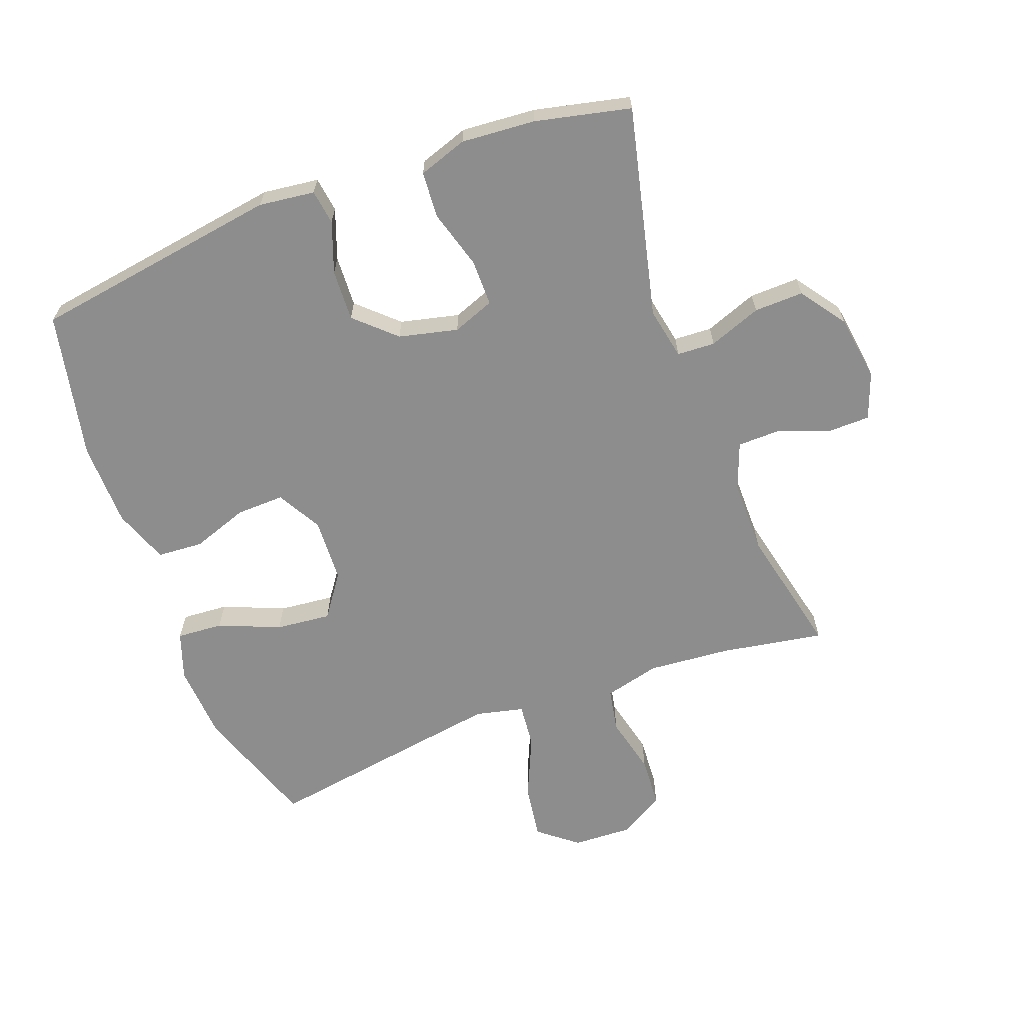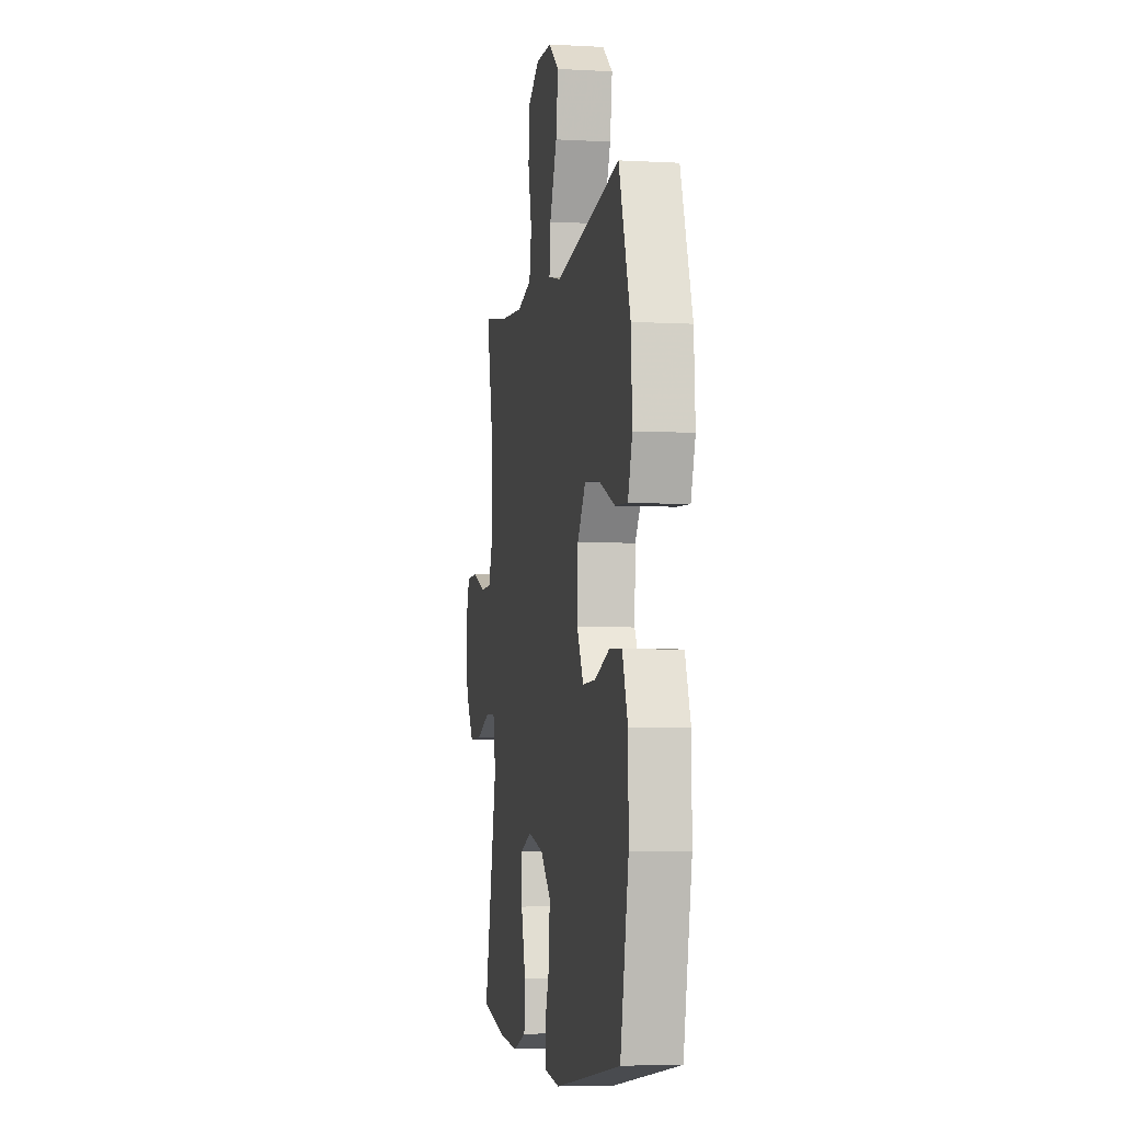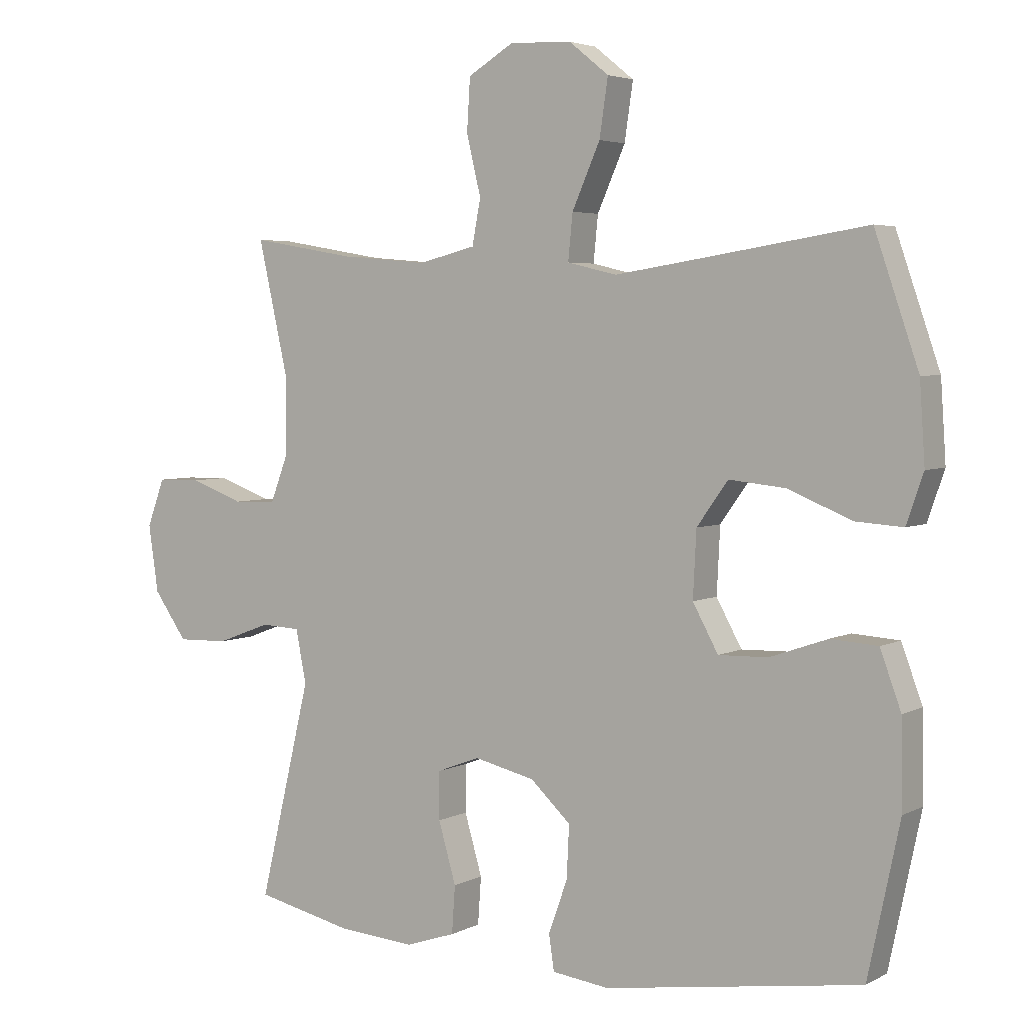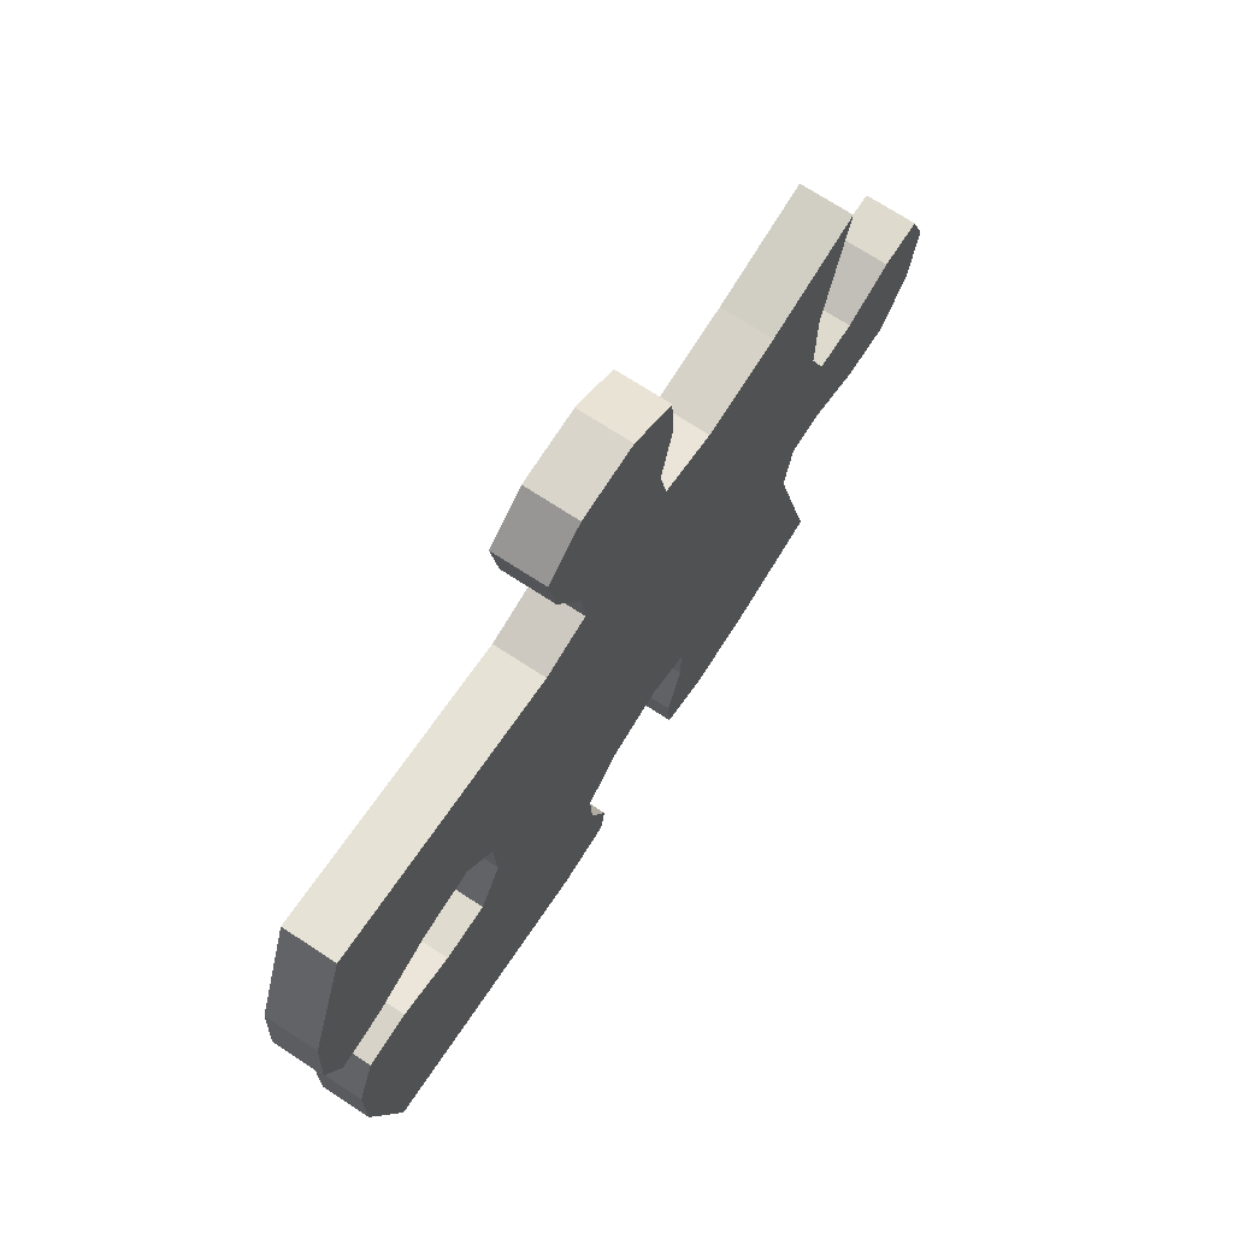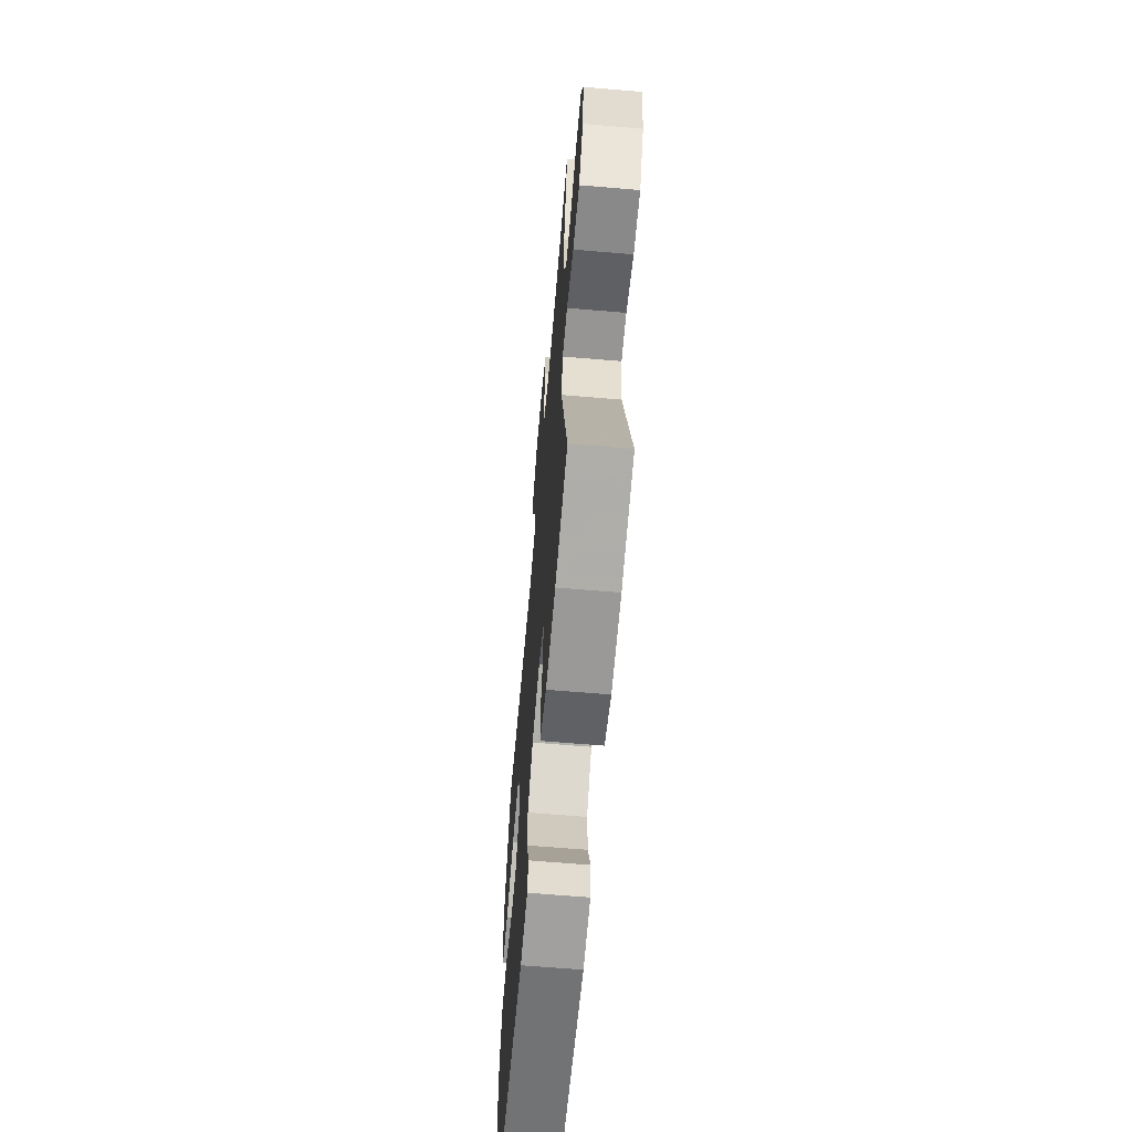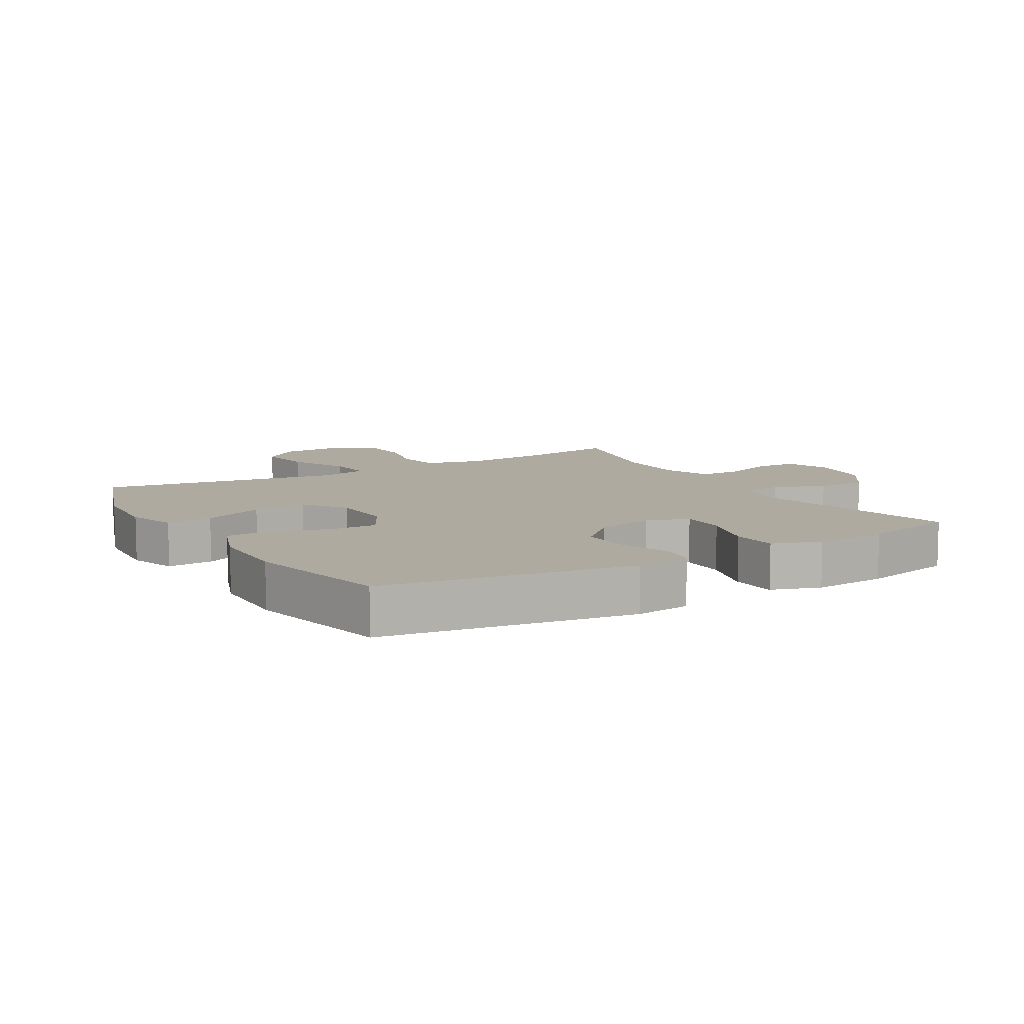
<metadata>
{"format":"obj","ext":"obj","renderer":"f3d","projection":"perspective","resolution":1024,"background":"white","views":[{"elev":-64.6,"azim":-159.5,"up":"+Y"},{"elev":-5.3,"azim":80.1,"up":"+Z"},{"elev":4.1,"azim":32.2,"up":"+Z"},{"elev":72.0,"azim":123.1,"up":"+Z"},{"elev":-64.6,"azim":-94.9,"up":"+Z"},{"elev":9.5,"azim":149.6,"up":"+Y"}]}
</metadata>
<code>
v -0.5 0.07 0.5
v -0.337 0.07 0.472
v -0.207 0.07 0.461
v -0.119 0.07 0.483
v -0.106 0.07 0.552
v -0.128 0.07 0.644
v -0.123 0.07 0.724
v -0.053 0.07 0.766
v 0.042 0.07 0.762
v 0.103 0.07 0.713
v 0.09 0.07 0.625
v 0.047 0.07 0.528
v 0.04 0.07 0.458
v 0.116 0.07 0.44
v 0.239 0.07 0.459
v 0.5 0.07 0.5
v 0.567 0.07 0.305
v 0.575 0.07 0.184
v 0.549 0.07 0.109
v 0.476 0.07 0.114
v 0.379 0.07 0.154
v 0.292 0.07 0.163
v 0.244 0.07 0.096
v 0.239 0.07 -0.005
v 0.278 0.07 -0.076
v 0.354 0.07 -0.074
v 0.443 0.07 -0.043
v 0.515 0.07 -0.048
v 0.547 0.07 -0.135
v 0.549 0.07 -0.268
v 0.5 0.07 -0.5
v 0.106 0.07 -0.56
v 0.018 0.07 -0.549
v 0.01 0.07 -0.494
v 0.039 0.07 -0.414
v 0.043 0.07 -0.333
v -0.019 0.07 -0.275
v -0.112 0.07 -0.253
v -0.178 0.07 -0.278
v -0.178 0.07 -0.351
v -0.151 0.07 -0.444
v -0.156 0.07 -0.517
v -0.233 0.07 -0.543
v -0.35 0.07 -0.534
v -0.5 0.07 -0.5
v -0.421 0.07 -0.168
v -0.437 0.07 -0.086
v -0.497 0.07 -0.083
v -0.58 0.07 -0.114
v -0.658 0.07 -0.116
v -0.709 0.07 -0.044
v -0.724 0.07 0.059
v -0.697 0.07 0.132
v -0.63 0.07 0.133
v -0.548 0.07 0.103
v -0.482 0.07 0.104
v -0.454 0.07 0.178
v -0.454 0.07 0.295
v -0.5 0 0.5
v -0.337 0 0.472
v -0.207 0 0.461
v -0.119 0 0.483
v -0.106 0 0.552
v -0.128 0 0.644
v -0.123 0 0.724
v -0.053 0 0.766
v 0.042 0 0.762
v 0.103 0 0.713
v 0.09 0 0.625
v 0.047 0 0.528
v 0.04 0 0.458
v 0.116 0 0.44
v 0.239 0 0.459
v 0.5 0 0.5
v 0.567 0 0.305
v 0.575 0 0.184
v 0.549 0 0.109
v 0.476 0 0.114
v 0.379 0 0.154
v 0.292 0 0.163
v 0.244 0 0.096
v 0.239 0 -0.005
v 0.278 0 -0.076
v 0.354 0 -0.074
v 0.443 0 -0.043
v 0.515 0 -0.048
v 0.547 0 -0.135
v 0.549 0 -0.268
v 0.5 0 -0.5
v 0.106 0 -0.56
v 0.018 0 -0.549
v 0.01 0 -0.494
v 0.039 0 -0.414
v 0.043 0 -0.333
v -0.019 0 -0.275
v -0.112 0 -0.253
v -0.178 0 -0.278
v -0.178 0 -0.351
v -0.151 0 -0.444
v -0.156 0 -0.517
v -0.233 0 -0.543
v -0.35 0 -0.534
v -0.5 0 -0.5
v -0.421 0 -0.168
v -0.437 0 -0.086
v -0.497 0 -0.083
v -0.58 0 -0.114
v -0.658 0 -0.116
v -0.709 0 -0.044
v -0.724 0 0.059
v -0.697 0 0.132
v -0.63 0 0.133
v -0.548 0 0.103
v -0.482 0 0.104
v -0.454 0 0.178
v -0.454 0 0.295
f 53 54 55
f 52 53 55
f 51 52 55
f 50 51 55
f 49 50 55
f 48 49 55
f 47 48 55 56
f 44 45 46
f 43 44 46
f 42 43 46
f 41 42 46
f 40 41 46
f 39 40 46 47
f 47 56 57
f 39 47 57
f 38 39 57
f 33 34 35
f 32 33 35
f 31 32 35
f 30 31 35
f 29 30 35
f 28 29 35
f 27 28 35
f 26 27 35
f 25 26 35 36
f 24 25 36 37
f 19 20 21
f 18 19 21
f 17 18 21
f 16 17 21
f 15 16 21
f 14 15 21 22
f 13 14 22 23
f 10 11 12
f 9 10 12
f 8 9 12
f 7 8 12
f 6 7 12
f 5 6 12
f 4 5 12 13
f 38 57 58
f 37 38 58
f 24 37 58
f 23 24 58
f 13 23 58
f 4 13 58
f 3 4 58
f 58 1 2
f 2 3 58
f 113 112 111
f 113 111 110
f 113 110 109
f 113 109 108
f 113 108 107
f 113 107 106
f 114 113 106 105
f 104 103 102
f 104 102 101
f 104 101 100
f 104 100 99
f 104 99 98
f 105 104 98 97
f 115 114 105
f 115 105 97
f 115 97 96
f 93 92 91
f 93 91 90
f 93 90 89
f 93 89 88
f 93 88 87
f 93 87 86
f 93 86 85
f 93 85 84
f 94 93 84 83
f 95 94 83 82
f 79 78 77
f 79 77 76
f 79 76 75
f 79 75 74
f 79 74 73
f 80 79 73 72
f 81 80 72 71
f 70 69 68
f 70 68 67
f 70 67 66
f 70 66 65
f 70 65 64
f 70 64 63
f 71 70 63 62
f 116 115 96
f 116 96 95
f 116 95 82
f 116 82 81
f 116 81 71
f 116 71 62
f 116 62 61
f 60 59 116
f 116 61 60
f 1 59 60 2
f 2 60 61 3
f 3 61 62 4
f 4 62 63 5
f 5 63 64 6
f 6 64 65 7
f 7 65 66 8
f 8 66 67 9
f 9 67 68 10
f 10 68 69 11
f 11 69 70 12
f 12 70 71 13
f 13 71 72 14
f 14 72 73 15
f 15 73 74 16
f 16 74 75 17
f 17 75 76 18
f 18 76 77 19
f 19 77 78 20
f 20 78 79 21
f 21 79 80 22
f 22 80 81 23
f 23 81 82 24
f 24 82 83 25
f 25 83 84 26
f 26 84 85 27
f 27 85 86 28
f 28 86 87 29
f 29 87 88 30
f 30 88 89 31
f 31 89 90 32
f 32 90 91 33
f 33 91 92 34
f 34 92 93 35
f 35 93 94 36
f 36 94 95 37
f 37 95 96 38
f 38 96 97 39
f 39 97 98 40
f 40 98 99 41
f 41 99 100 42
f 42 100 101 43
f 43 101 102 44
f 44 102 103 45
f 45 103 104 46
f 46 104 105 47
f 47 105 106 48
f 48 106 107 49
f 49 107 108 50
f 50 108 109 51
f 51 109 110 52
f 52 110 111 53
f 53 111 112 54
f 54 112 113 55
f 55 113 114 56
f 56 114 115 57
f 57 115 116 58
f 58 116 59 1

</code>
